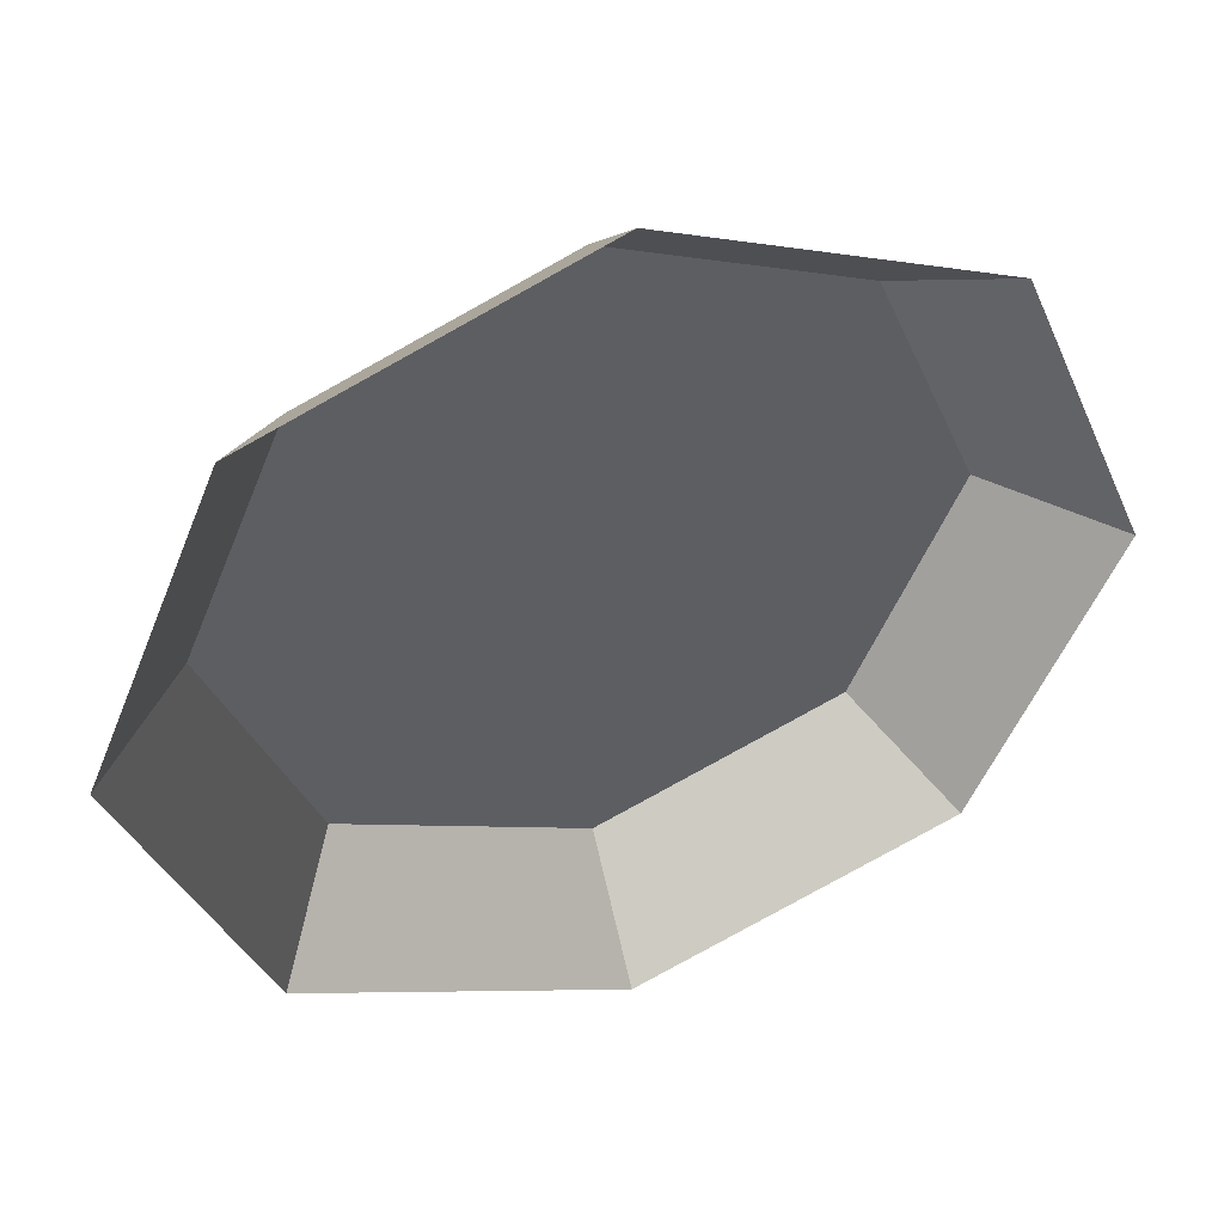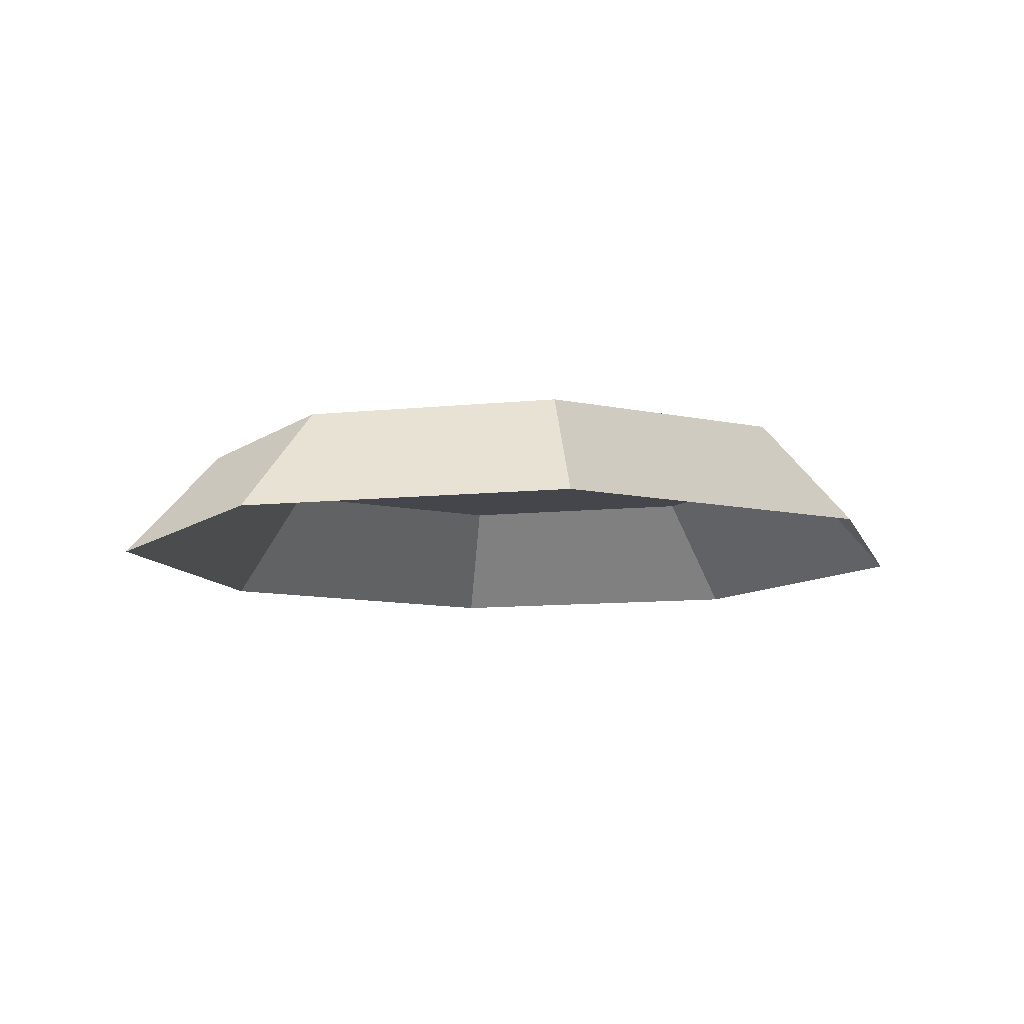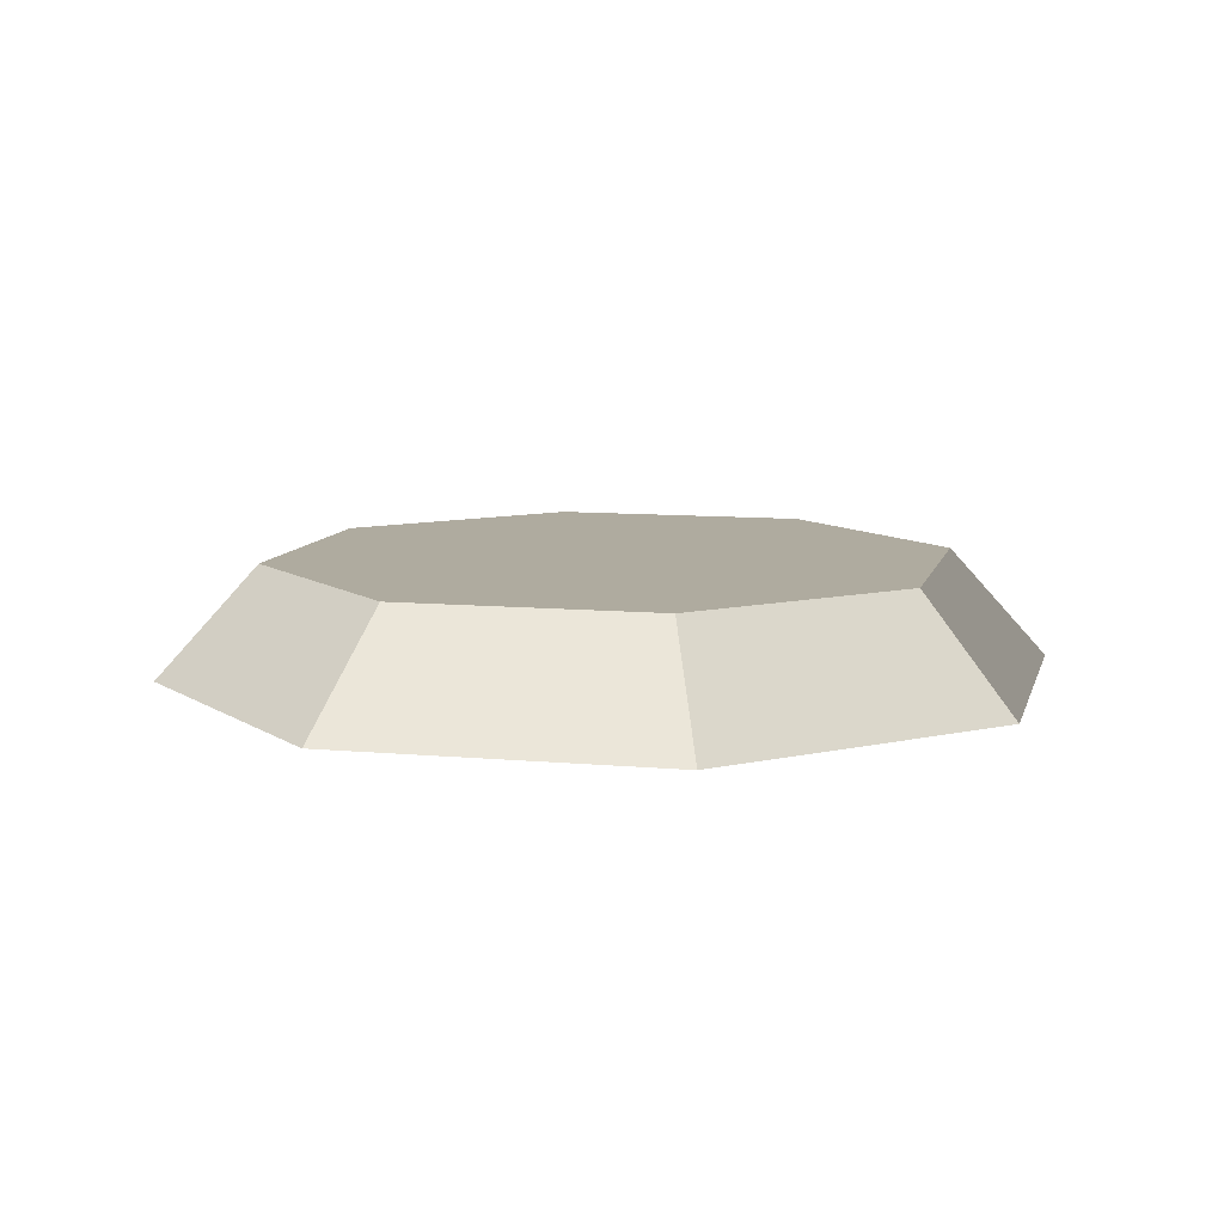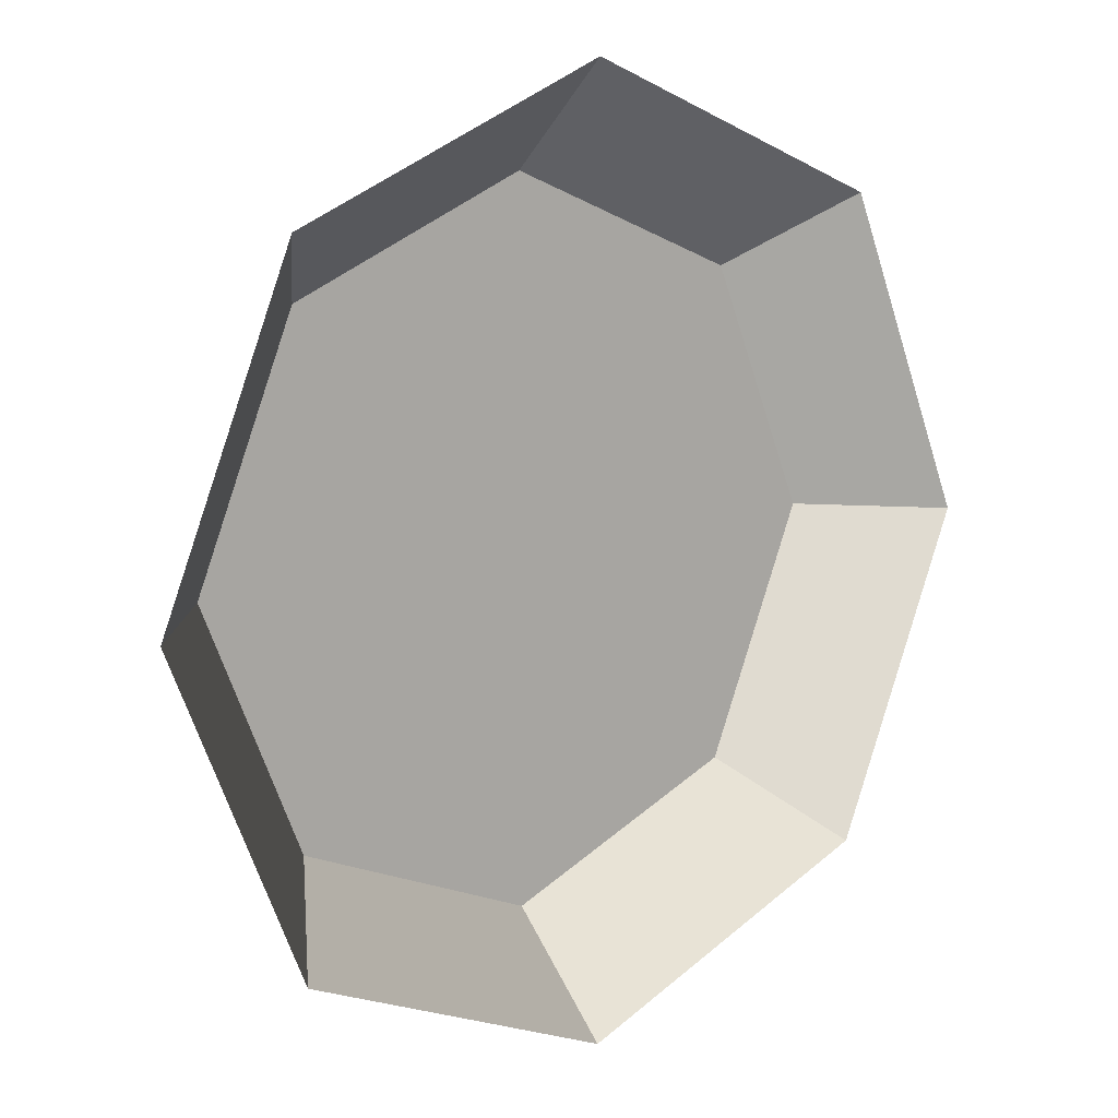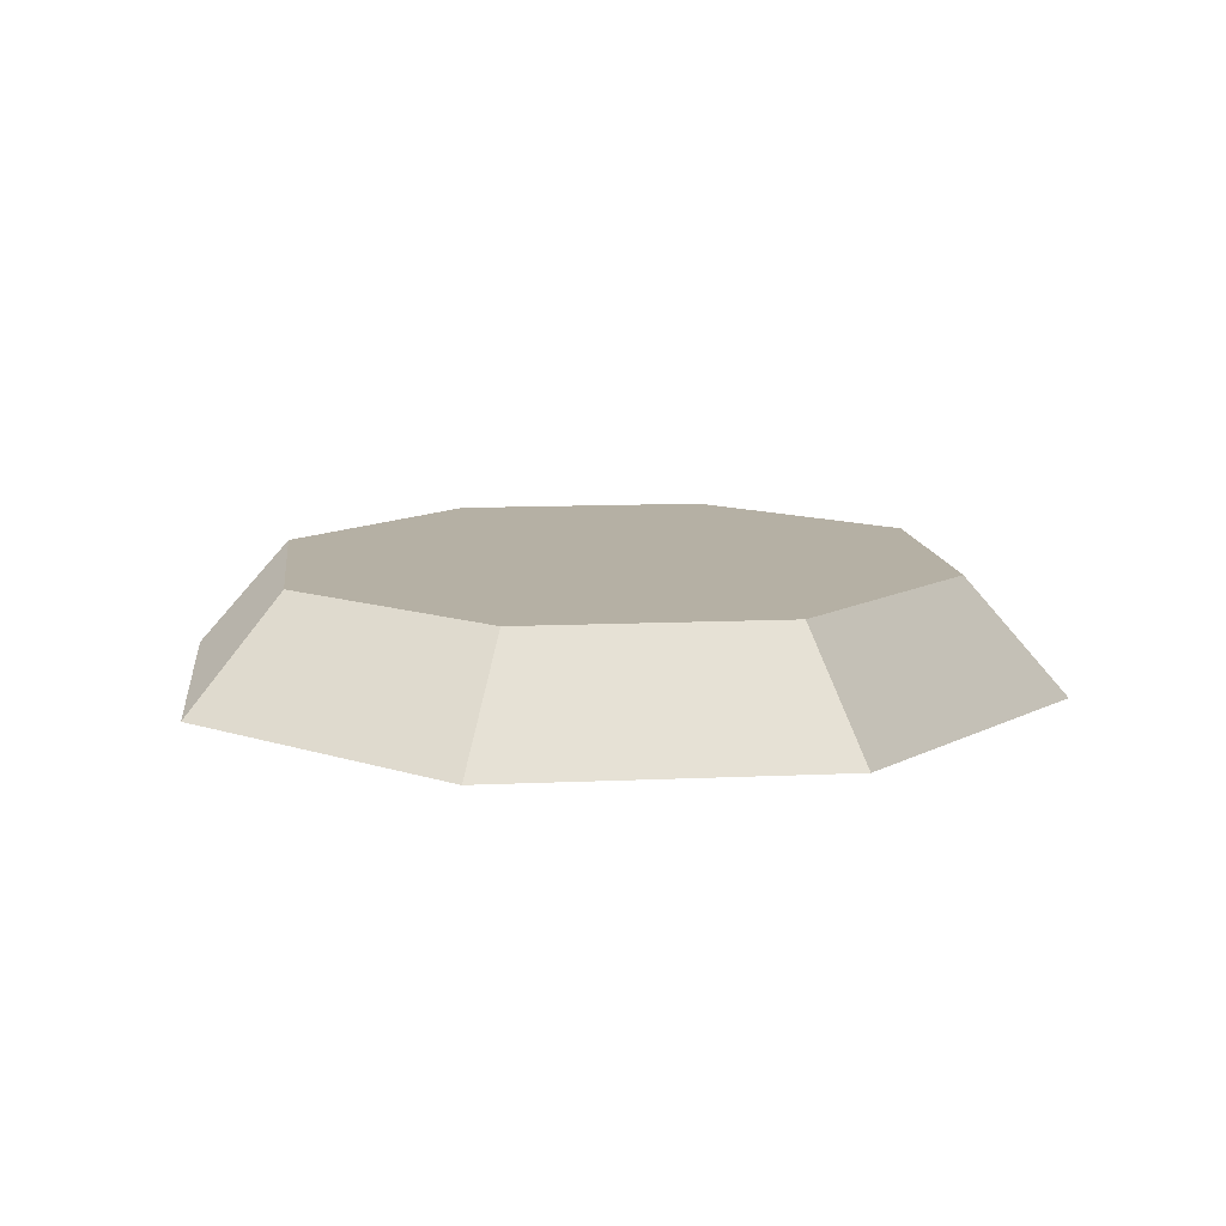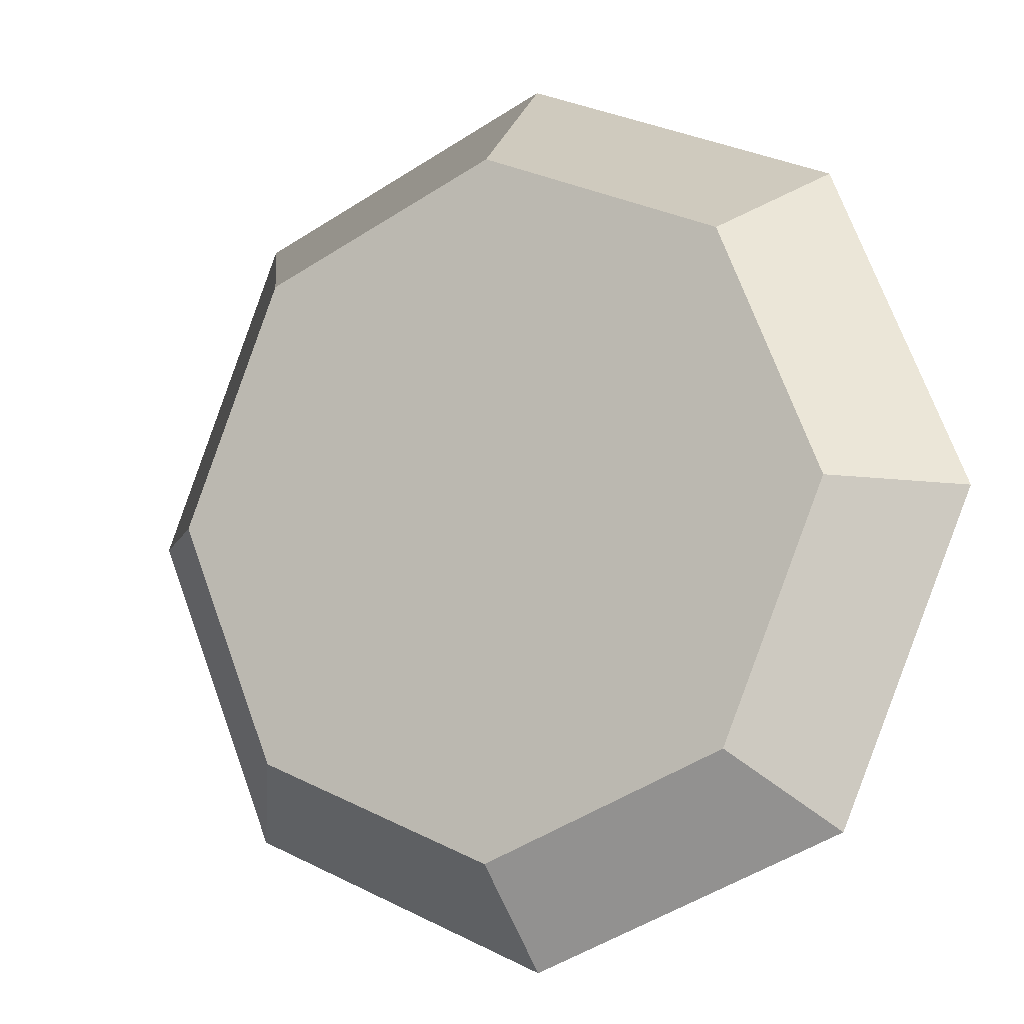
<metadata>
{"format":"obj","ext":"obj","renderer":"f3d","projection":"perspective","resolution":1024,"background":"white","views":[{"elev":46.4,"azim":-18.6,"up":"+Z"},{"elev":-10.1,"azim":127.7,"up":"+Y"},{"elev":9.6,"azim":-144.0,"up":"+Y"},{"elev":12.2,"azim":-38.9,"up":"+Z"},{"elev":11.6,"azim":-163.9,"up":"+Y"},{"elev":-9.5,"azim":-152.8,"up":"+Z"}]}
</metadata>
<code>
g P48
v -20 -2.519 -0.0109
v -10.9 2.519 10.89
v -15.41 2.519 -0.008462
v -14.15 -2.519 14.14
v -14.15 -2.519 14.14
v -0.008506 2.519 15.41
v -10.9 2.519 10.89
v -0.01094 -2.519 20
v -0.01094 -2.519 20
v 10.89 2.519 10.9
v -0.008506 2.519 15.41
v 14.14 -2.519 14.15
v 14.14 -2.519 14.15
v 15.41 2.519 0.008018
v 10.89 2.519 10.9
v 20 -2.519 0.01045
v 20 -2.519 0.01045
v 10.9 2.519 -10.89
v 15.41 2.519 0.008018
v 14.15 -2.519 -14.14
v 14.15 -2.519 -14.14
v 0.007895 2.519 -15.41
v 10.9 2.519 -10.89
v 0.01035 -2.519 -20
v 0.01035 -2.519 -20
v -10.89 2.519 -10.9
v 0.007895 2.519 -15.41
v -14.14 -2.519 -14.15
v -14.14 -2.519 -14.15
v -15.41 2.519 -0.008462
v -10.89 2.519 -10.9
v -20 -2.519 -0.0109
v 15.41 2.519 0.008018
v -0.008506 2.519 15.41
v 10.89 2.519 10.9
v 10.9 2.519 -10.89
v -10.9 2.519 10.89
v 0.007895 2.519 -15.41
v -10.89 2.519 -10.9
v -15.41 2.519 -0.008462
f 3 1 2
f 2 1 4
f 7 5 6
f 6 5 8
f 11 9 10
f 10 9 12
f 15 13 14
f 14 13 16
f 19 17 18
f 18 17 20
f 23 21 22
f 22 21 24
f 27 25 26
f 26 25 28
f 31 29 30
f 30 29 32
f 35 33 34
f 33 36 34
f 36 37 34
f 38 37 36
f 39 37 38
f 40 37 39

</code>
